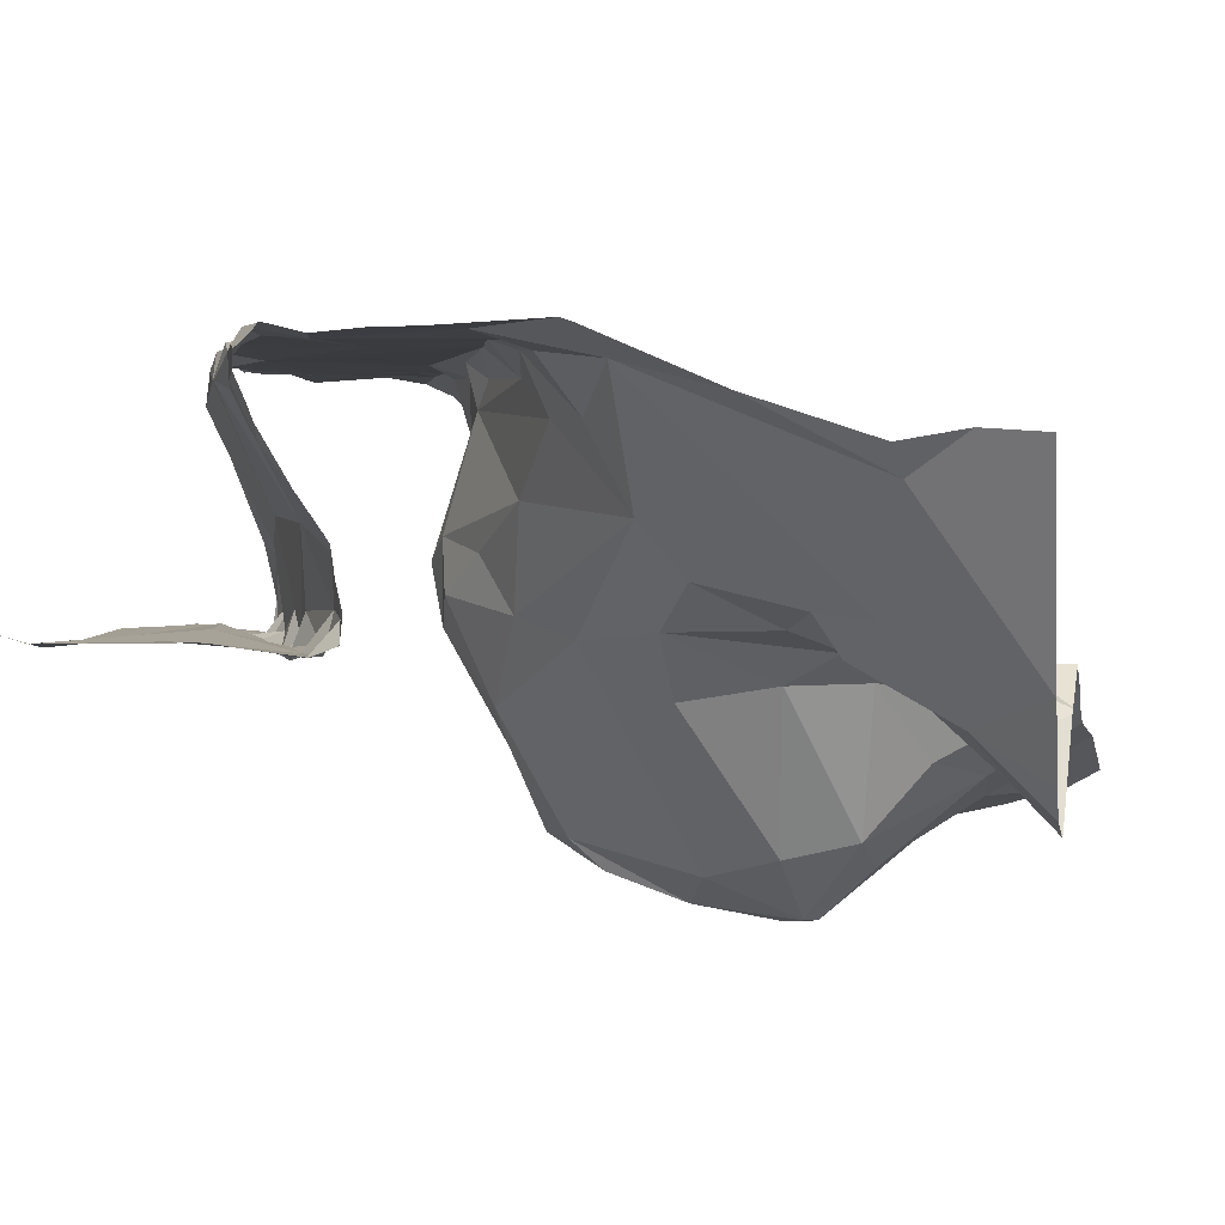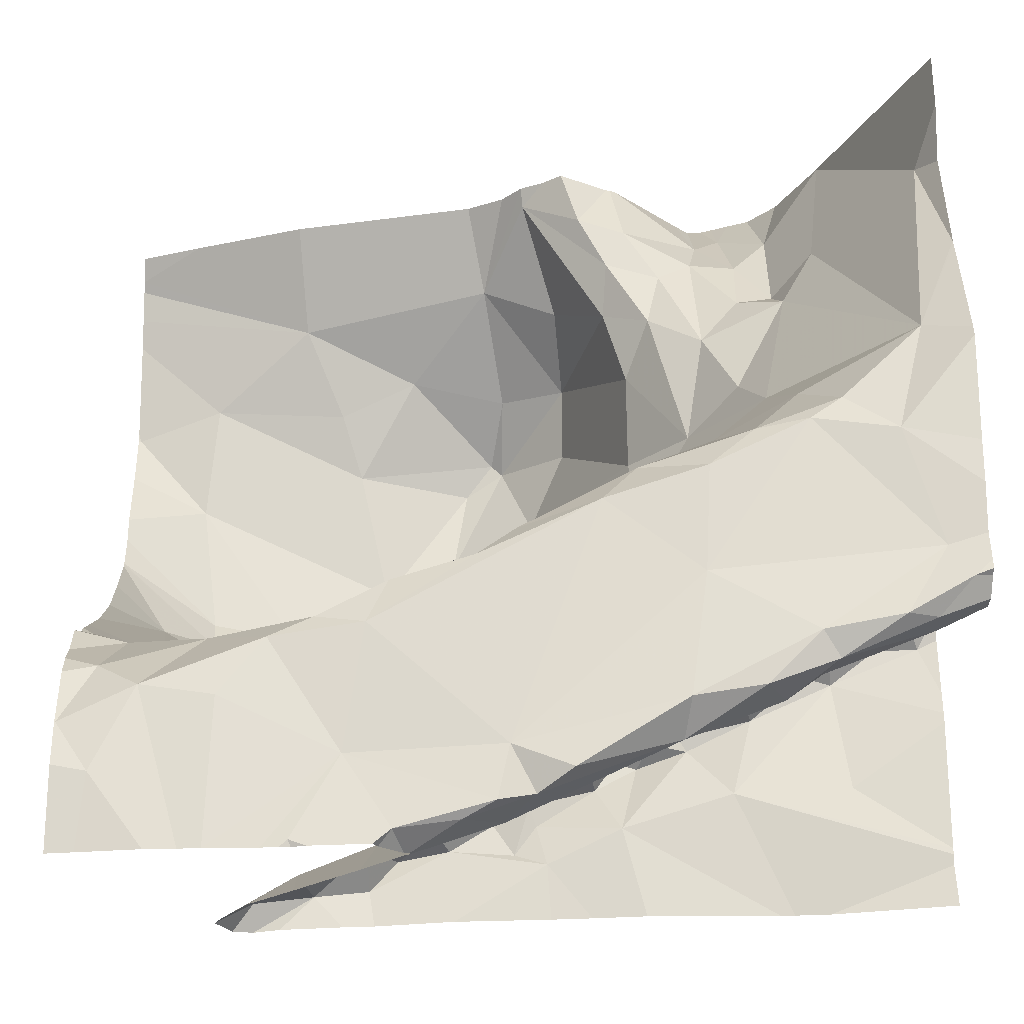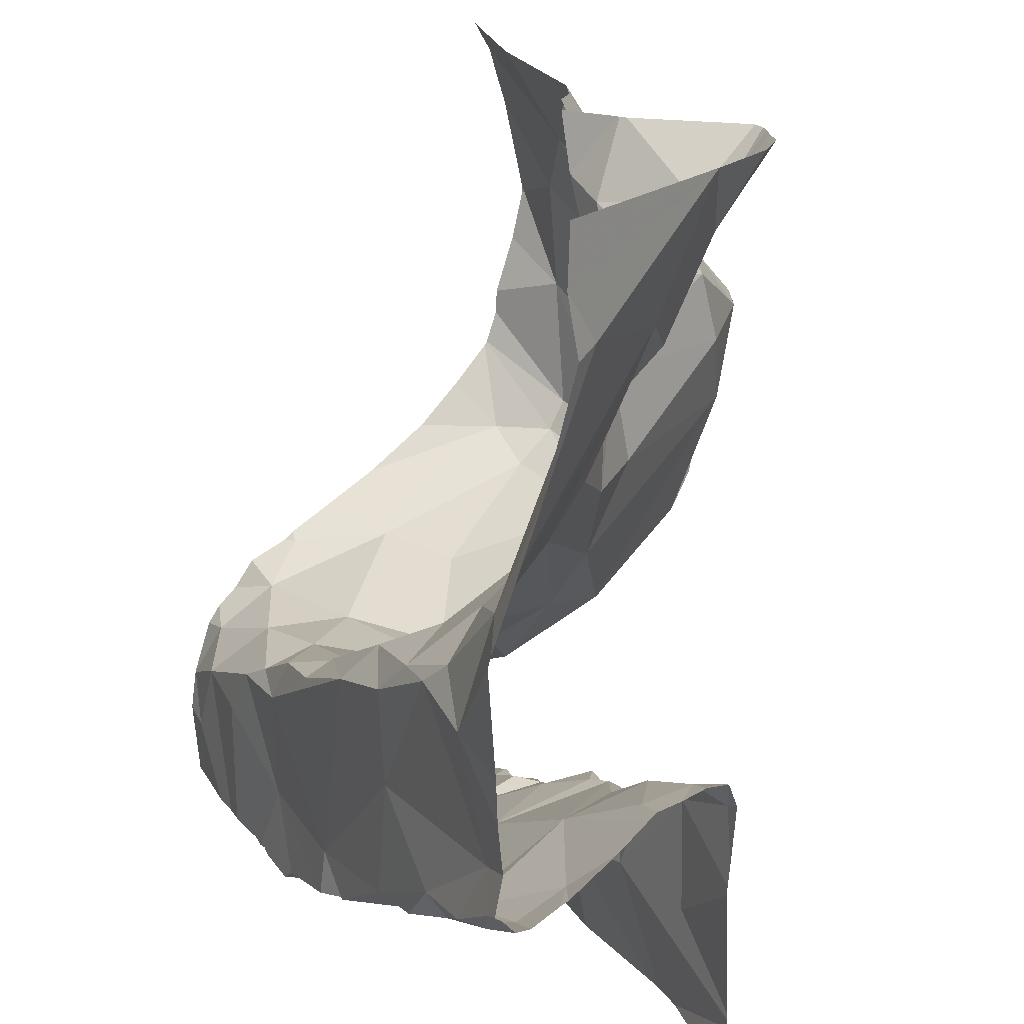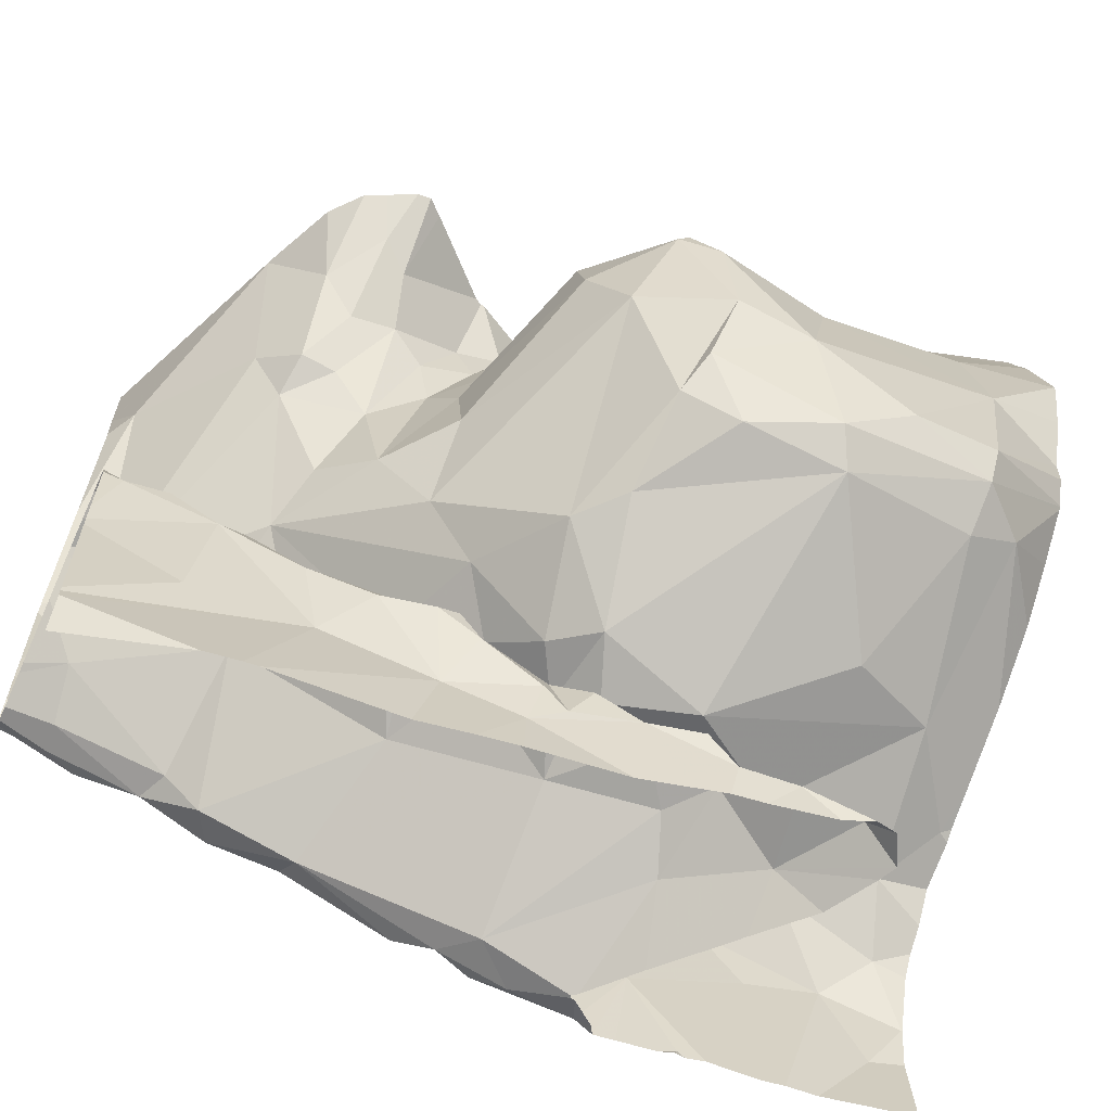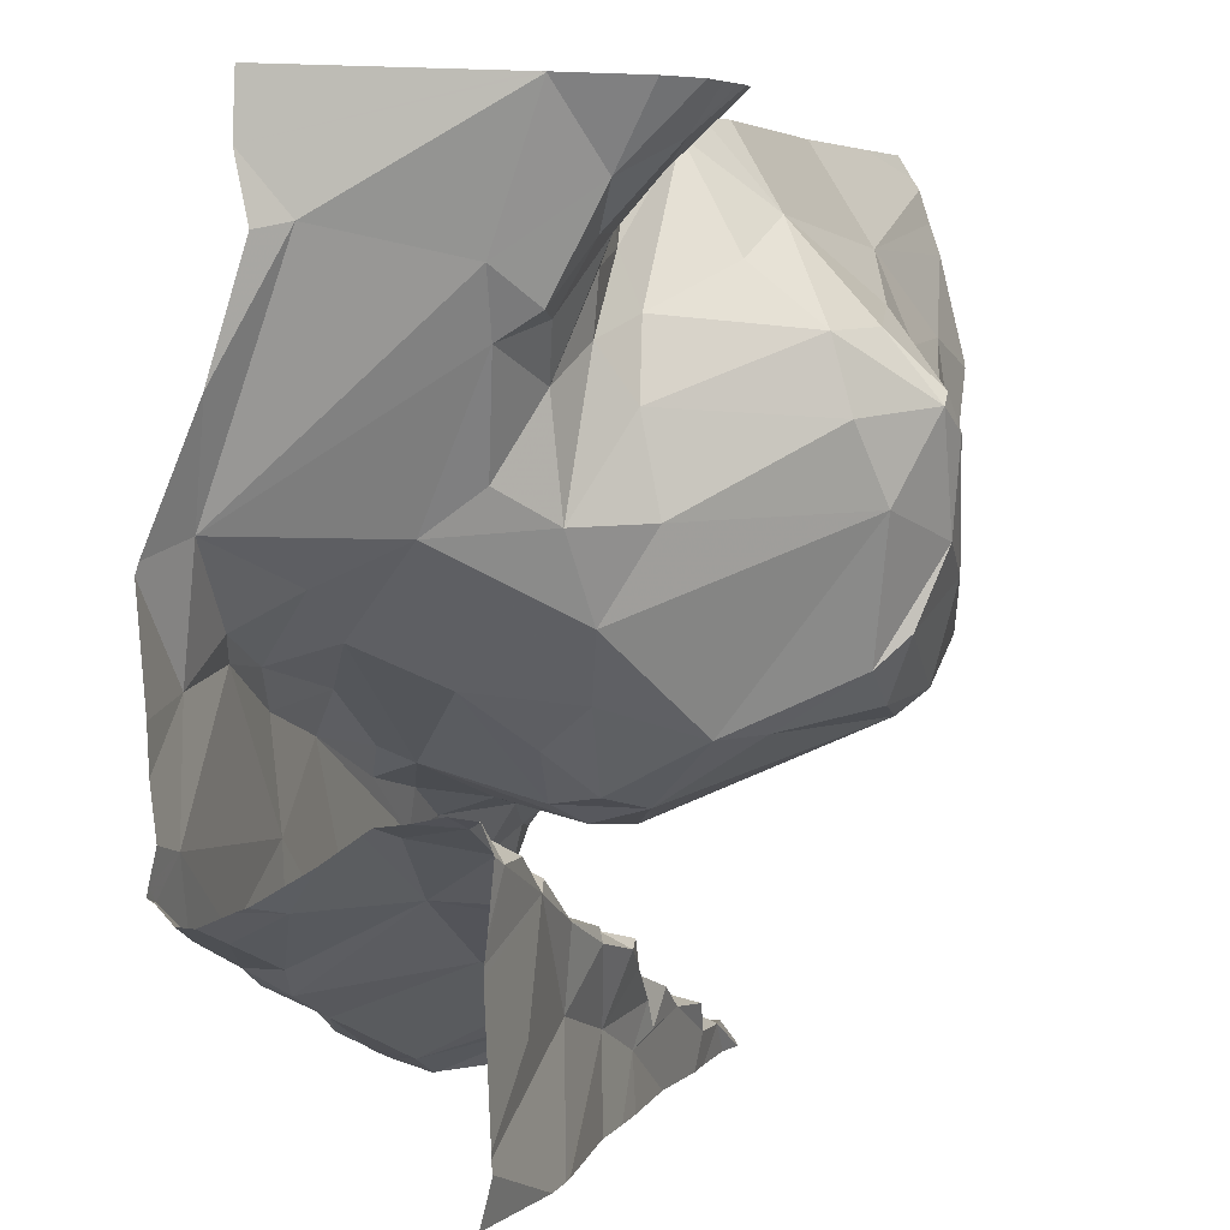
<metadata>
{"format":"obj","ext":"obj","renderer":"f3d","projection":"perspective","resolution":1024,"background":"white","views":[{"elev":9.2,"azim":102.6,"up":"+Z"},{"elev":-25.3,"azim":-2.1,"up":"+Y"},{"elev":20.5,"azim":57.6,"up":"+Y"},{"elev":-63.8,"azim":155.2,"up":"+Y"},{"elev":3.8,"azim":98.3,"up":"+Y"}]}
</metadata>
<code>
v -34.92 246.5 502.6
v -34.7 245.9 502.9
v -35.65 246.3 502.4
v -35.49 245.8 503
v -35.44 245.8 503
v -35.36 245.7 503
v -35.45 245.9 502.8
v -35.34 245.8 502.8
v -35.25 245.9 502.8
v -35.48 245.9 502.7
v -35.58 245.9 502.7
v -35.56 246.2 502.5
v -34.7 245.6 502.8
v -34.7 245.8 502.8
v -35.39 245.9 502.9
v -34.7 245.7 502.8
v -35.6 246 502.5
v -35.21 245.9 503
v -35.21 245.9 502.8
v -35.05 246 502.9
v -34.7 245.9 502.9
v -34.7 246.3 503
v -35.19 245.7 502.8
v -35.16 245.7 502.7
v -35.26 245.7 502.7
v -35.38 246 502.5
v -35.6 245.9 502.9
v -34.7 245.8 503.1
v -34.7 245.9 503.1
v -35.3 245.7 502.8
v -35.2 245.7 502.8
v -35.54 246 502.5
v -35.54 246 502.5
v -35.22 245.9 502.7
v -35.34 245.8 503
v -35.32 245.9 503
v -35.23 245.9 503
v -34.7 245.8 502.8
v -35.2 245.6 503
v -35.02 245.7 503
v -35.18 246.3 502.5
v -35.2 246.3 502.4
v -35.3 246.4 502.5
v -35.15 246.2 502.5
v -35.24 246.1 502.4
v -35.18 246.3 502.5
v -35.54 246.1 502.5
v -35.23 246.2 502.4
v -35.44 246 502.4
v -35.37 246 502.5
v -35.55 246.3 502.5
v -35.33 246.1 502.4
v -35.39 246.3 502.5
v -35.36 246.3 502.5
v -35.11 246.3 502.5
v -35.22 246.1 502.5
v -35.21 246 502.5
v -35.27 246 502.5
v -35.14 245.7 502.7
v -34.9 246.5 502.6
v -35.25 245.7 502.7
v -34.7 246.3 503
v -34.7 246.5 503
v -35.2 246 502.6
v -35.15 246 502.7
v -35.21 246.5 502.6
v -35.06 246.5 502.7
v -35.4 245.6 502.7
v -34.8 246.5 502.8
v -35.44 246.4 502.5
v -35.11 246.3 502.6
v -35.12 246.4 502.6
v -35.17 246.5 502.7
v -34.7 245.7 502.8
v -35.2 245.7 502.7
v -34.97 246.5 502.6
v -35.12 246.5 502.7
v -35.34 245.6 502.7
v -35.65 245.9 502.8
v -35.34 245.7 502.7
v -35.31 245.7 502.7
v -35.18 245.7 502.7
v -34.8 246.5 502.8
v -35.46 245.6 502.7
v -35.06 246.5 502.7
v -35.41 245.6 502.8
v -35.18 245.9 502.8
v -35.13 245.9 502.8
v -35.09 246 502.8
v -34.95 246.5 502.6
v -35.62 245.7 503
v -35.57 245.8 503
v -34.8 246.5 502.8
v -35.15 245.7 502.7
v -35.31 245.6 503
v -34.93 246.5 502.6
v -35.1 245.8 502.8
v -35.2 245.6 503
v -35.45 246.5 502.6
v -35.41 245.6 503
v -35.16 245.6 503
v -35.19 245.7 503
v -35.24 245.6 503
v -35.19 246.5 502.7
v -35.39 245.8 503
v -35.51 245.8 502.9
v -35.66 245.7 503
v -34.87 246.5 502.6
v -35.32 245.6 502.8
v -35.13 245.7 503
v -35.62 245.8 502.9
v -35.1 246 503
v -35.19 245.9 503
v -35.05 245.8 502.9
v -34.92 246.5 502.7
v -34.87 246.5 502.7
v -34.91 246.4 502.7
v -34.93 245.7 503.1
v -35.01 245.7 503
v -34.88 245.8 503.1
v -34.84 246.1 503.1
v -34.79 246 503.1
v -34.88 246 503.1
v -35.03 246.1 502.8
v -34.9 246.2 502.9
v -34.83 245.9 502.8
v -34.75 245.9 502.9
v -34.74 245.9 502.8
v -34.88 246.1 503
v -34.75 246.2 503.1
v -34.86 245.8 503
v -34.79 245.8 503.1
v -35 246.4 502.8
v -35.04 246.5 502.7
v -34.96 246.4 502.7
v -35.07 246.4 502.7
v -34.88 245.8 502.9
v -34.75 245.8 503
v -35.24 245.6 502.7
v -34.91 245.8 502.8
v -34.92 245.8 502.8
v -34.86 245.9 502.8
v -34.7 246.3 503
v -35.5 245.6 502.7
v -35.46 245.6 502.8
v -35.3 245.6 502.7
v -35.5 245.6 502.7
v -35.56 245.6 503
v -34.81 245.7 502.8
v -34.8 246.5 502.8
v -35.1 246.5 502.7
v -35.52 245.6 503
v -34.72 246.4 503
v -34.83 246.4 502.8
v -35.06 245.8 502.7
v -35.09 245.7 502.7
v -35.04 246.2 502.7
v -34.72 245.9 503.1
v -35.63 245.6 503
v -34.76 245.8 503.1
v -35.23 246.5 502.7
v -34.94 245.7 502.8
v -34.95 246.5 502.7
v -34.82 245.9 502.8
v -34.86 246.3 502.8
v -35.06 245.7 502.8
v -34.87 246.4 502.8
v -35.04 246.3 502.7
v -35.17 246.5 502.7
v -34.98 246.2 502.8
v -34.96 246.3 502.8
v -34.92 246.2 502.8
v -35.07 246.4 502.7
v -35.04 245.8 502.7
v -35.14 246.5 502.7
v -34.91 246.3 502.8
v -35.02 246.3 502.8
v -34.73 245.9 502.8
v -34.77 245.9 502.8
v -35.03 245.8 502.8
v -34.94 246 503
v -34.99 246 503.1
v -35.06 246 503
v -34.97 246.1 503
v -35 245.8 502.8
v -34.99 245.9 503
v -34.99 245.8 502.7
v -34.76 245.8 503
v -35.14 245.6 502.7
v -34.71 245.9 502.8
v -34.87 245.8 503
v -35.43 245.6 502.7
v -35.41 245.6 502.8
v -35.49 245.6 502.7
v -34.91 245.7 503
v -35.36 245.6 502.7
v -34.75 245.9 503.1
v -35.33 245.6 502.7
v -35.46 245.6 502.7
v -35.66 246.3 502.4
v -35.66 246.3 502.4
v -35.66 246.2 502.5
v -35.66 246.3 502.5
v -35.66 246.3 502.4
v -35.66 246 502.7
v -35.66 246 502.6
v -35.66 246.2 502.5
v -35.66 246.1 502.5
v -35.66 246.4 502.5
v -35.66 246.1 502.6
v -35.66 246.1 502.5
v -35.66 246.1 502.5
v -35.66 245.9 502.8
v -35.66 245.9 502.8
v -35.37 246.5 502.6
v -35.66 245.7 503
v -35.66 245.7 503
v -35.66 245.7 503
v -35.66 245.9 502.9
v -35.66 245.9 502.8
v -35.66 245.8 502.9
v -35.66 245.8 502.9
v -35.66 245.8 502.9
v -35.66 246.5 502.5
v -35.66 246.5 502.5
v -35.66 246.5 502.5
v -34.7 245.8 503
v -34.7 245.9 502.8
v -34.7 245.8 502.8
v -34.7 245.9 503.1
v -34.7 245.9 503.1
v -34.7 245.9 503
v -34.7 245.9 503
v -34.7 245.9 502.8
v -34.7 246.3 503
v -34.7 246.1 503.1
v -34.7 246 503.1
v -34.7 246.1 503.1
v -34.7 245.9 503.1
v -34.7 245.9 502.8
v -34.7 245.9 502.8
v -34.7 245.9 502.9
v -34.7 246 503.1
v -34.7 246.4 503
v -34.7 245.9 502.9
v -34.7 246.3 503
v -35.33 245.6 503
v -35.35 245.6 503
v -35.39 245.6 503
v -35.5 245.6 503
v -35.29 245.6 503
v -35.29 245.6 503
v -35.44 245.6 503
v -35.42 245.6 503
v -35.34 245.6 502.9
v -35.39 245.6 502.9
v -35.32 245.6 503
v -35.41 245.6 503
v -35.3 245.6 503
v -35.3 245.6 503
v -34.87 245.6 502.8
v -34.89 245.6 502.8
v -35.09 245.6 502.7
v -35.03 245.6 502.8
v -34.7 245.6 502.8
v -34.71 245.6 502.8
v -34.84 245.6 502.8
v -35.66 245.6 503
v -35.66 245.6 503
v -34.84 246.5 502.7
v -35.05 246.5 502.7
v -34.8 246.5 502.8
v -34.8 246.5 502.8
v -34.7 246.5 503
v -35.58 246.5 502.6
v -35.66 246.5 502.5
f 255 109 260
f 5 4 6
f 8 7 9
f 8 10 11
f 7 15 9
f 232 138 233
f 19 18 20
f 24 23 25
f 8 26 10
f 27 7 11
f 31 30 25
f 33 32 26
f 34 8 9
f 36 35 37
f 40 39 31
f 42 41 43
f 45 44 46
f 231 158 230
f 48 45 46
f 50 49 33
f 24 31 23
f 12 51 3
f 203 3 204
f 47 33 49
f 12 47 49
f 49 52 12
f 43 53 54
f 51 12 54
f 26 50 33
f 46 42 48
f 44 55 46
f 52 49 50
f 56 45 52
f 42 43 54
f 57 44 45
f 48 54 52
f 200 51 209
f 52 54 12
f 54 48 42
f 57 56 58
f 56 52 50
f 59 61 146
f 56 50 58
f 65 64 34
f 26 34 64
f 66 43 41
f 45 56 57
f 7 8 11
f 52 45 48
f 70 43 66
f 47 12 202
f 71 41 46
f 42 46 41
f 66 41 71
f 66 72 73
f 71 72 66
f 25 61 75
f 64 58 26
f 146 78 198
f 79 27 11
f 80 78 81
f 68 78 80
f 81 78 61
f 24 25 75
f 61 82 75
f 8 34 26
f 65 57 64
f 81 61 25
f 59 82 61
f 199 84 194
f 198 68 196
f 230 158 29
f 33 47 208
f 211 33 212
f 32 33 17
f 79 11 213
f 11 17 205
f 15 18 9
f 87 65 34
f 9 19 34
f 19 88 87
f 89 65 87
f 86 68 80
f 92 91 148
f 268 216 269
f 276 224 275
f 94 82 59
f 31 25 23
f 94 24 82
f 144 86 147
f 247 6 248
f 86 84 68
f 31 24 97
f 6 95 98
f 24 75 82
f 25 30 80
f 81 25 80
f 248 100 249
f 4 92 152
f 98 101 102
f 101 39 40
f 251 103 252
f 275 224 99
f 5 105 106
f 92 107 91
f 216 107 217
f 100 6 253
f 6 4 250
f 86 109 255
f 102 6 98
f 95 103 98
f 101 110 102
f 252 95 259
f 98 103 101
f 273 150 83
f 109 39 251
f 36 105 35
f 5 106 92
f 111 92 106
f 254 100 253
f 105 5 35
f 35 6 102
f 37 112 113
f 113 18 37
f 92 111 107
f 27 106 7
f 102 112 35
f 112 37 35
f 111 106 27
f 6 35 5
f 15 7 106
f 106 105 15
f 37 18 36
f 15 105 36
f 219 79 220
f 92 4 5
f 36 18 15
f 18 19 9
f 221 27 222
f 218 111 223
f 229 178 14
f 253 6 250
f 66 73 169
f 32 11 10
f 224 70 99
f 272 150 93
f 57 58 64
f 39 101 103
f 31 39 30
f 53 70 51
f 54 53 51
f 43 70 53
f 26 58 50
f 228 178 229
f 209 70 226
f 70 66 215
f 26 32 10
f 80 109 86
f 227 188 138
f 252 103 95
f 32 17 11
f 30 109 80
f 87 34 19
f 87 88 89
f 97 114 31
f 109 30 39
f 116 115 117
f 119 118 120
f 122 121 123
f 124 89 125
f 127 126 128
f 129 121 130
f 120 131 132
f 115 116 108
f 134 133 135
f 134 136 133
f 2 137 21
f 141 140 142
f 271 163 76
f 118 131 120
f 20 88 19
f 89 20 125
f 270 116 150
f 151 134 67
f 175 151 77
f 151 136 134
f 150 153 63
f 153 154 130
f 46 55 71
f 155 97 156
f 55 44 157
f 158 160 28
f 13 162 261
f 162 149 164
f 164 149 38
f 125 130 165
f 261 166 262
f 117 167 116
f 117 163 135
f 90 115 96
f 117 115 163
f 157 168 55
f 157 170 168
f 135 133 171
f 124 170 157
f 71 55 168
f 165 172 125
f 73 136 151
f 73 72 173
f 173 136 73
f 135 163 134
f 67 163 271
f 164 142 140
f 166 174 156
f 167 117 176
f 136 177 133
f 177 173 168
f 177 168 170
f 173 177 136
f 178 128 179
f 171 165 176
f 154 116 167
f 171 176 135
f 117 135 176
f 1 115 60
f 71 168 173
f 89 88 20
f 72 71 173
f 157 44 124
f 65 124 44
f 166 59 263
f 170 172 171
f 180 97 155
f 171 177 170
f 94 156 24
f 177 171 133
f 182 181 183
f 184 183 181
f 114 180 185
f 119 120 186
f 174 180 155
f 114 97 180
f 174 155 156
f 174 166 187
f 185 180 187
f 174 187 180
f 140 141 185
f 97 24 156
f 94 166 156
f 160 132 131
f 28 188 227
f 251 39 103
f 74 162 16
f 190 128 178
f 140 162 164
f 176 165 167
f 172 165 171
f 178 179 164
f 185 187 140
f 126 164 179
f 178 164 14
f 166 162 187
f 162 140 187
f 126 142 164
f 126 179 128
f 126 137 141
f 126 141 142
f 125 170 124
f 130 121 122
f 131 191 188
f 132 160 158
f 250 4 152
f 190 178 228
f 191 195 137
f 125 172 170
f 165 154 167
f 120 197 186
f 249 100 258
f 125 129 130
f 165 130 154
f 130 143 153
f 96 115 1
f 129 184 181
f 184 129 125
f 235 130 238
f 40 195 118
f 195 191 131
f 118 195 131
f 182 186 123
f 227 138 232
f 132 197 120
f 121 129 181
f 123 121 181
f 158 197 132
f 195 40 114
f 40 110 101
f 114 137 195
f 188 160 131
f 141 137 185
f 137 114 185
f 197 158 231
f 248 6 100
f 197 122 123
f 119 186 102
f 128 190 240
f 76 163 90
f 122 197 239
f 247 95 6
f 130 122 236
f 181 182 123
f 112 183 113
f 193 86 256
f 110 119 102
f 118 119 40
f 114 40 31
f 110 40 119
f 112 186 182
f 20 18 184
f 102 186 112
f 18 113 183
f 183 184 18
f 112 182 183
f 20 184 125
f 90 163 115
f 127 128 242
f 21 127 245
f 244 143 246
f 138 188 191
f 137 126 127
f 65 89 124
f 270 150 273
f 57 65 44
f 166 94 59
f 191 137 138
f 123 186 197
f 116 154 150
f 153 150 154
f 159 91 268
f 200 3 51
f 201 3 200
f 202 12 203
f 14 164 38
f 152 92 148
f 203 12 3
f 204 3 201
f 16 162 13
f 205 17 206
f 93 150 63
f 148 91 159
f 206 17 210
f 77 151 85
f 207 47 202
f 208 47 207
f 29 158 28
f 28 160 188
f 209 51 70
f 210 17 211
f 147 86 145
f 211 17 33
f 212 33 208
f 93 63 274
f 63 153 244
f 213 11 205
f 214 79 213
f 145 86 193
f 85 151 67
f 216 91 107
f 38 149 74
f 217 107 218
f 74 149 162
f 218 107 111
f 219 27 79
f 144 84 86
f 62 143 235
f 220 79 214
f 221 111 27
f 67 134 163
f 222 27 219
f 22 143 62
f 223 111 221
f 21 137 127
f 225 70 224
f 194 84 144
f 69 150 272
f 226 70 225
f 2 138 137
f 233 138 2
f 234 190 228
f 189 59 139
f 235 143 130
f 236 122 237
f 196 68 192
f 198 78 68
f 237 122 243
f 238 130 236
f 239 197 231
f 199 68 84
f 83 150 69
f 240 190 234
f 241 128 240
f 242 128 241
f 192 68 199
f 243 122 239
f 60 115 108
f 139 59 146
f 244 153 143
f 245 127 242
f 146 61 78
f 108 116 270
f 246 143 22
f 256 86 255
f 257 95 247
f 99 70 215
f 258 100 254
f 259 95 257
f 260 109 251
f 104 66 169
f 175 73 151
f 261 162 166
f 262 166 264
f 263 59 189
f 169 73 175
f 264 166 263
f 265 13 266
f 161 66 104
f 266 13 267
f 267 13 261
f 268 91 216
f 215 66 161

</code>
